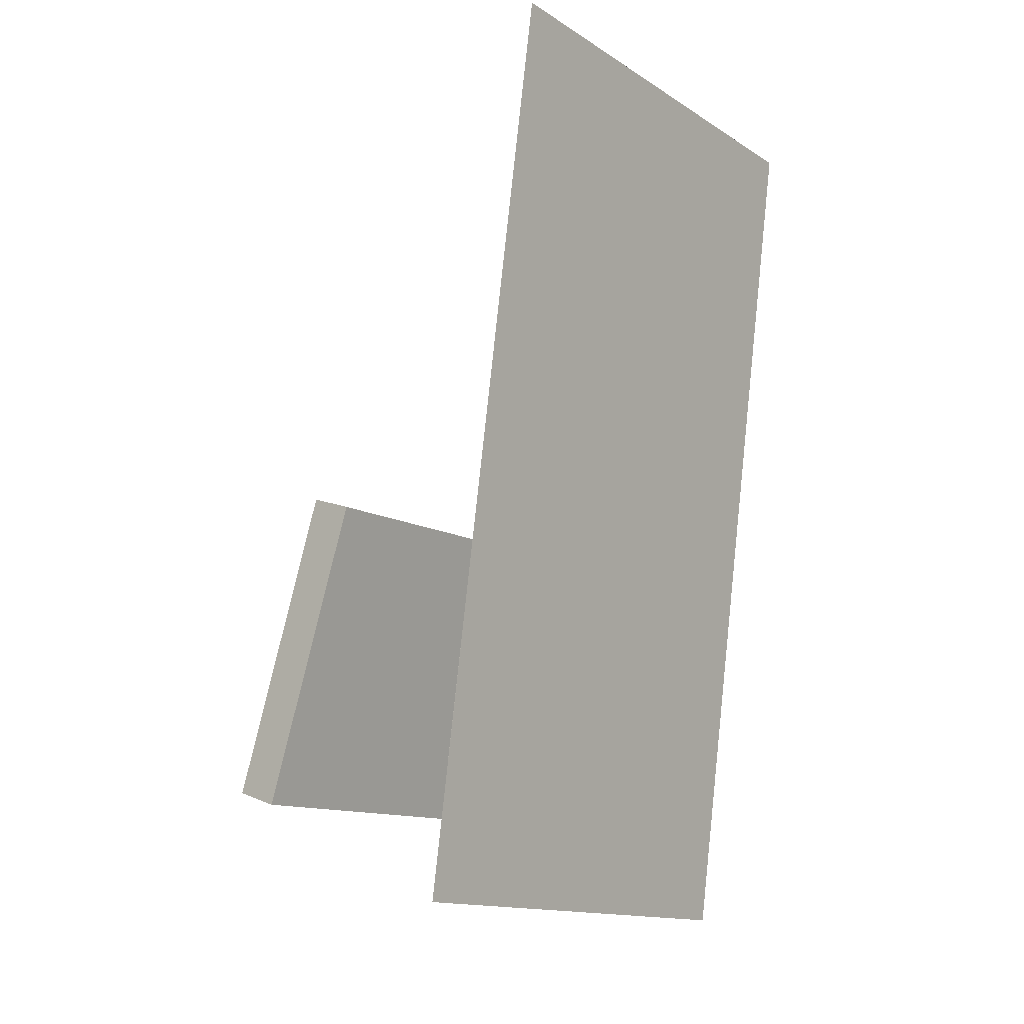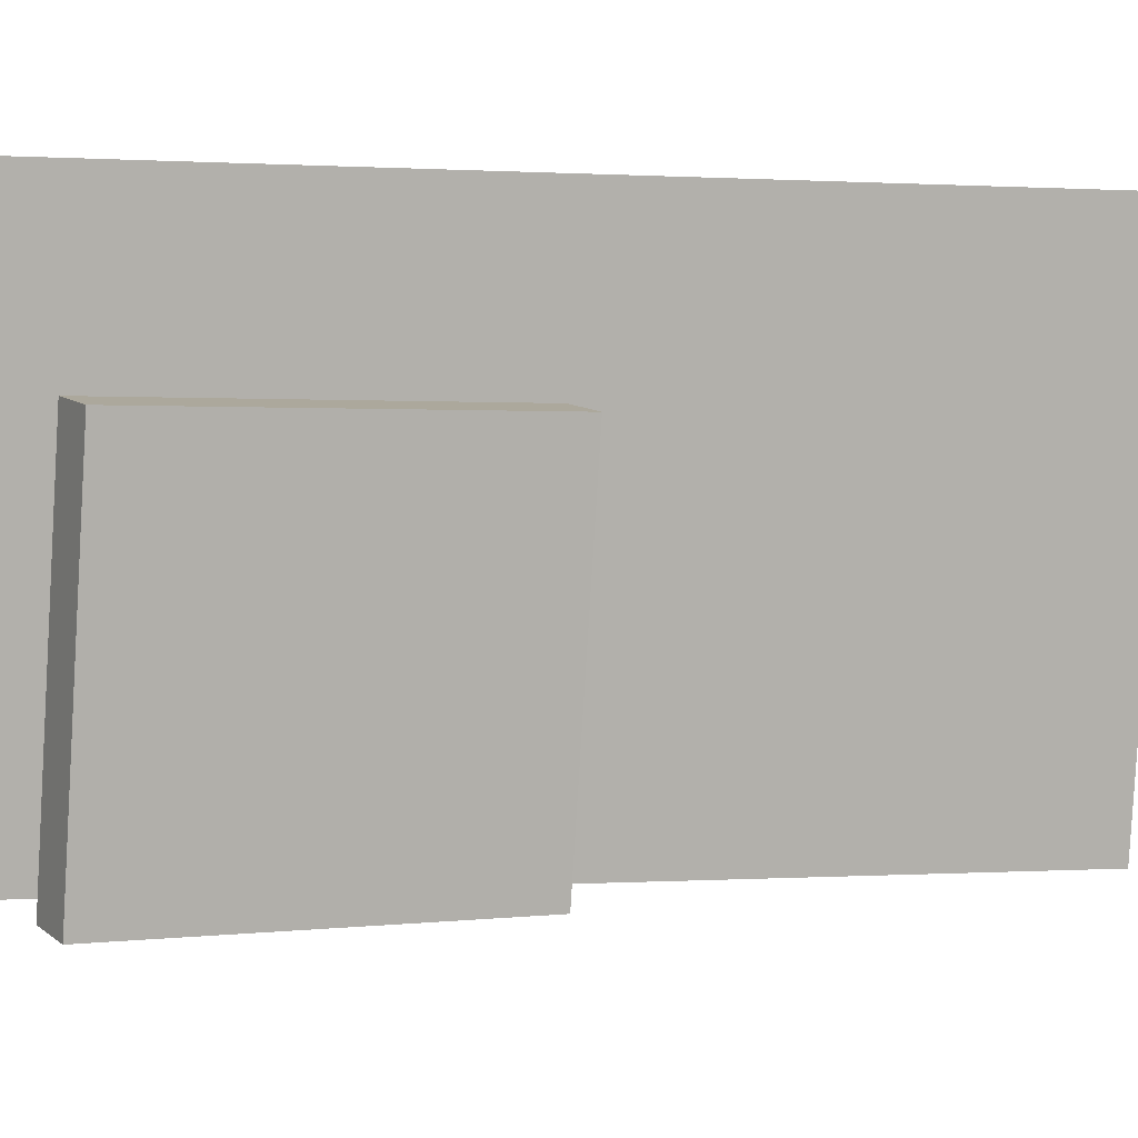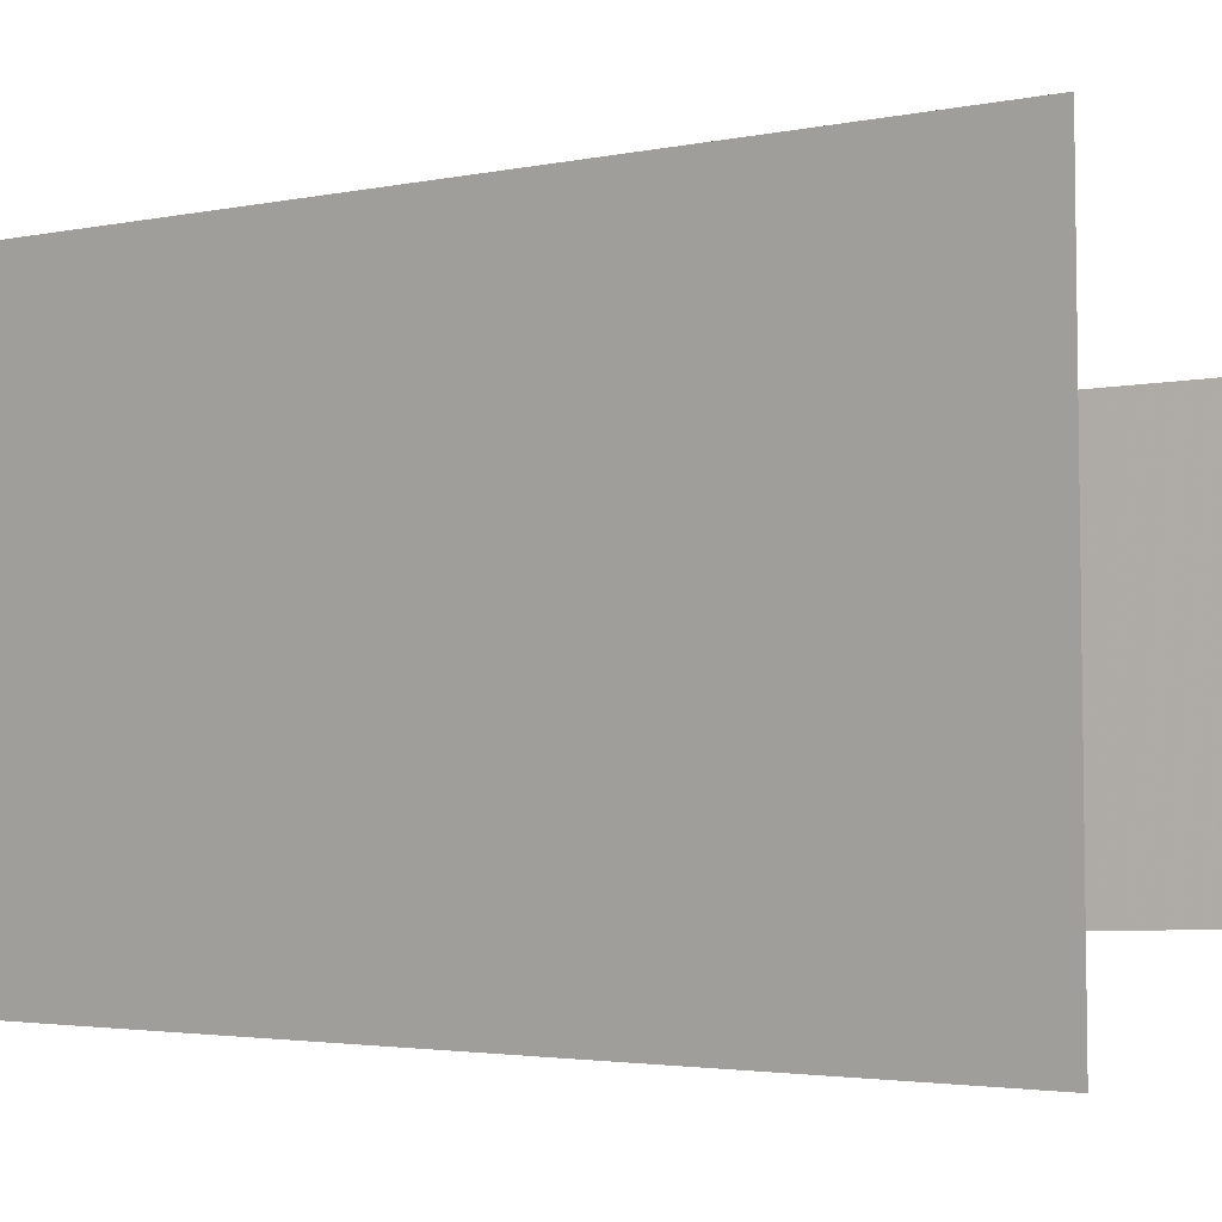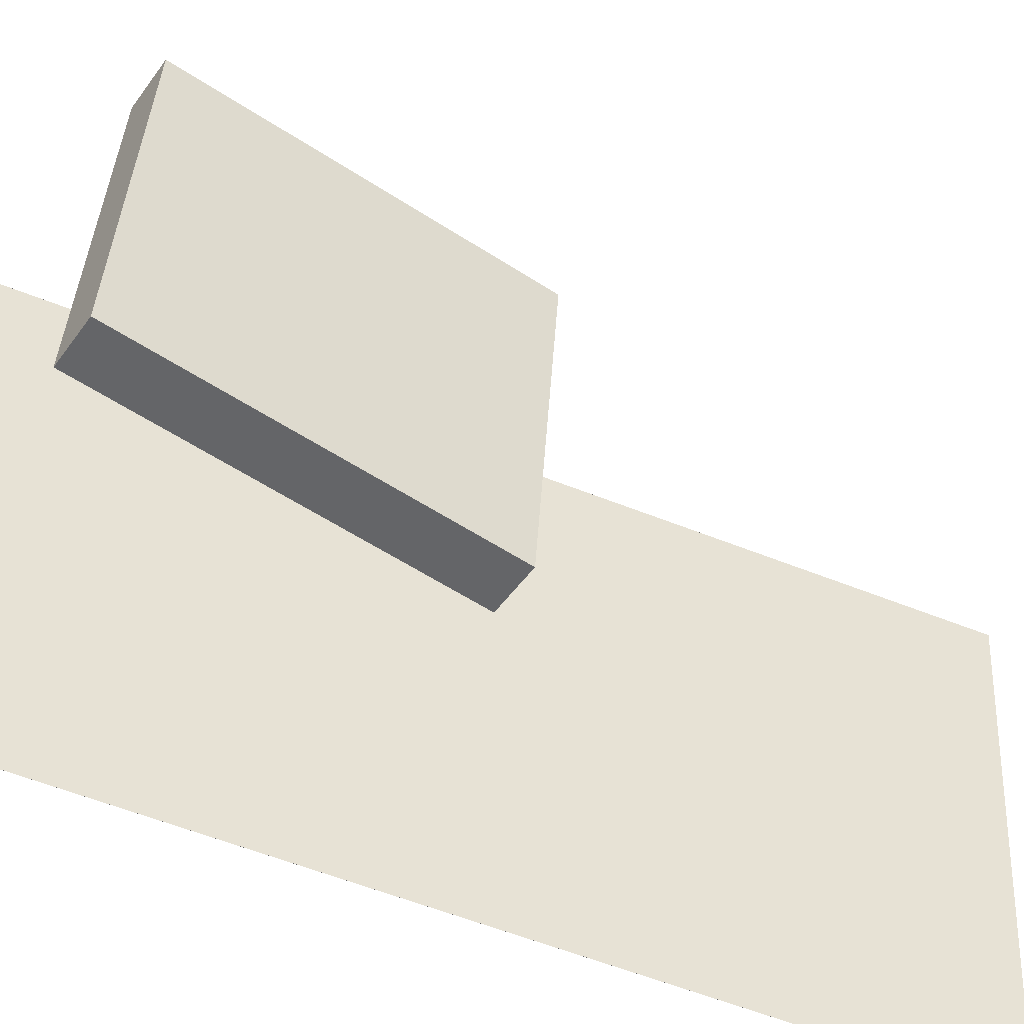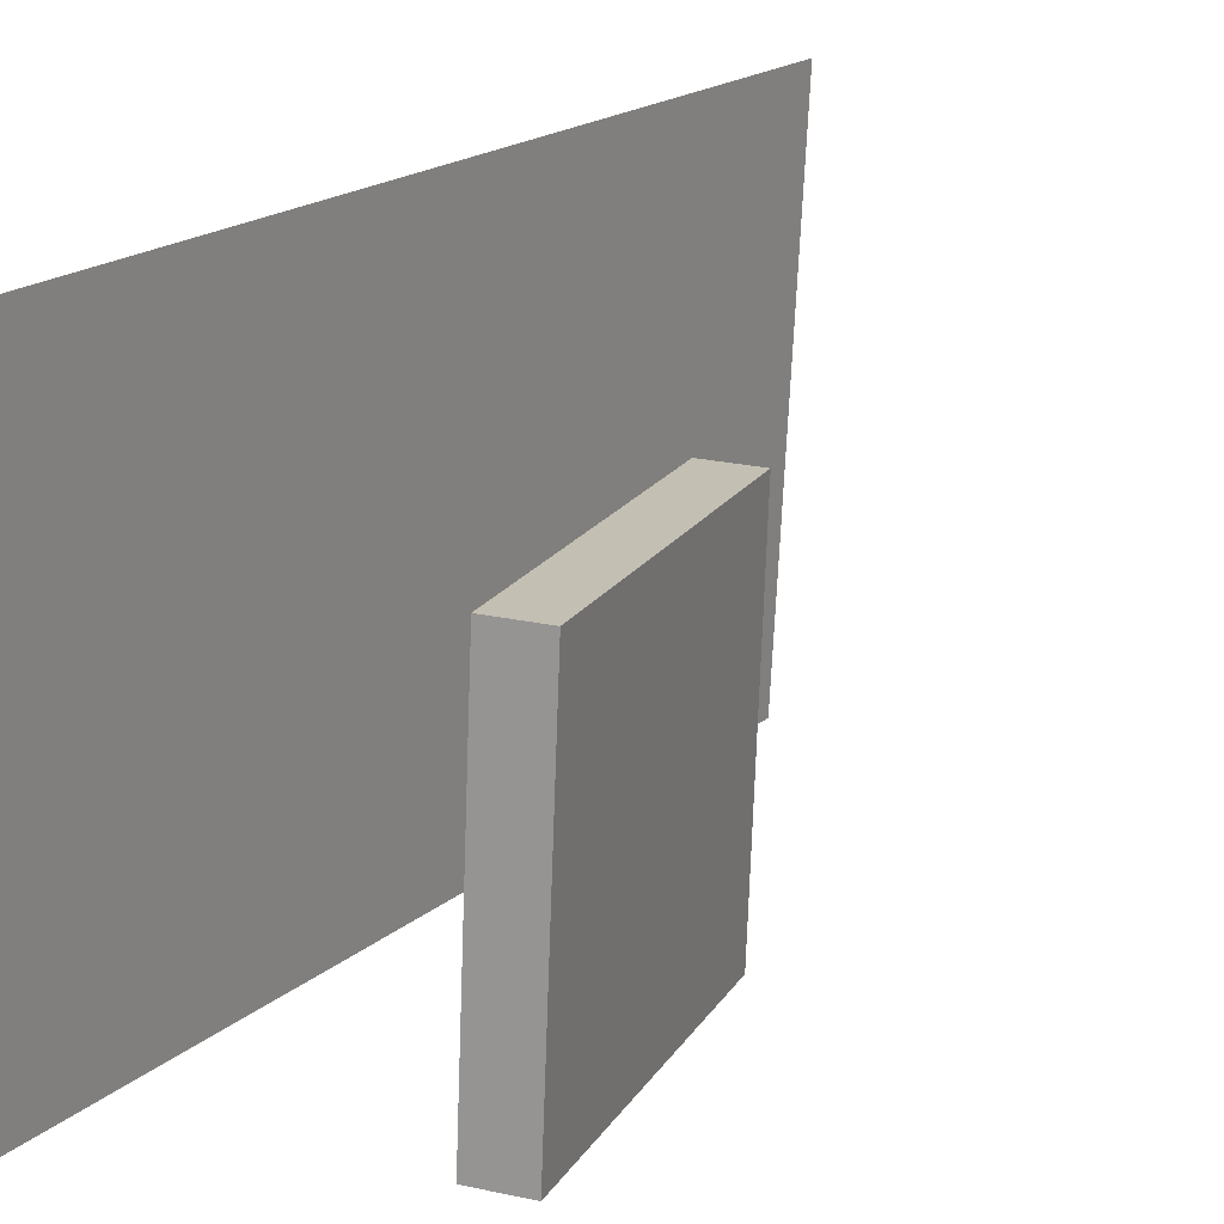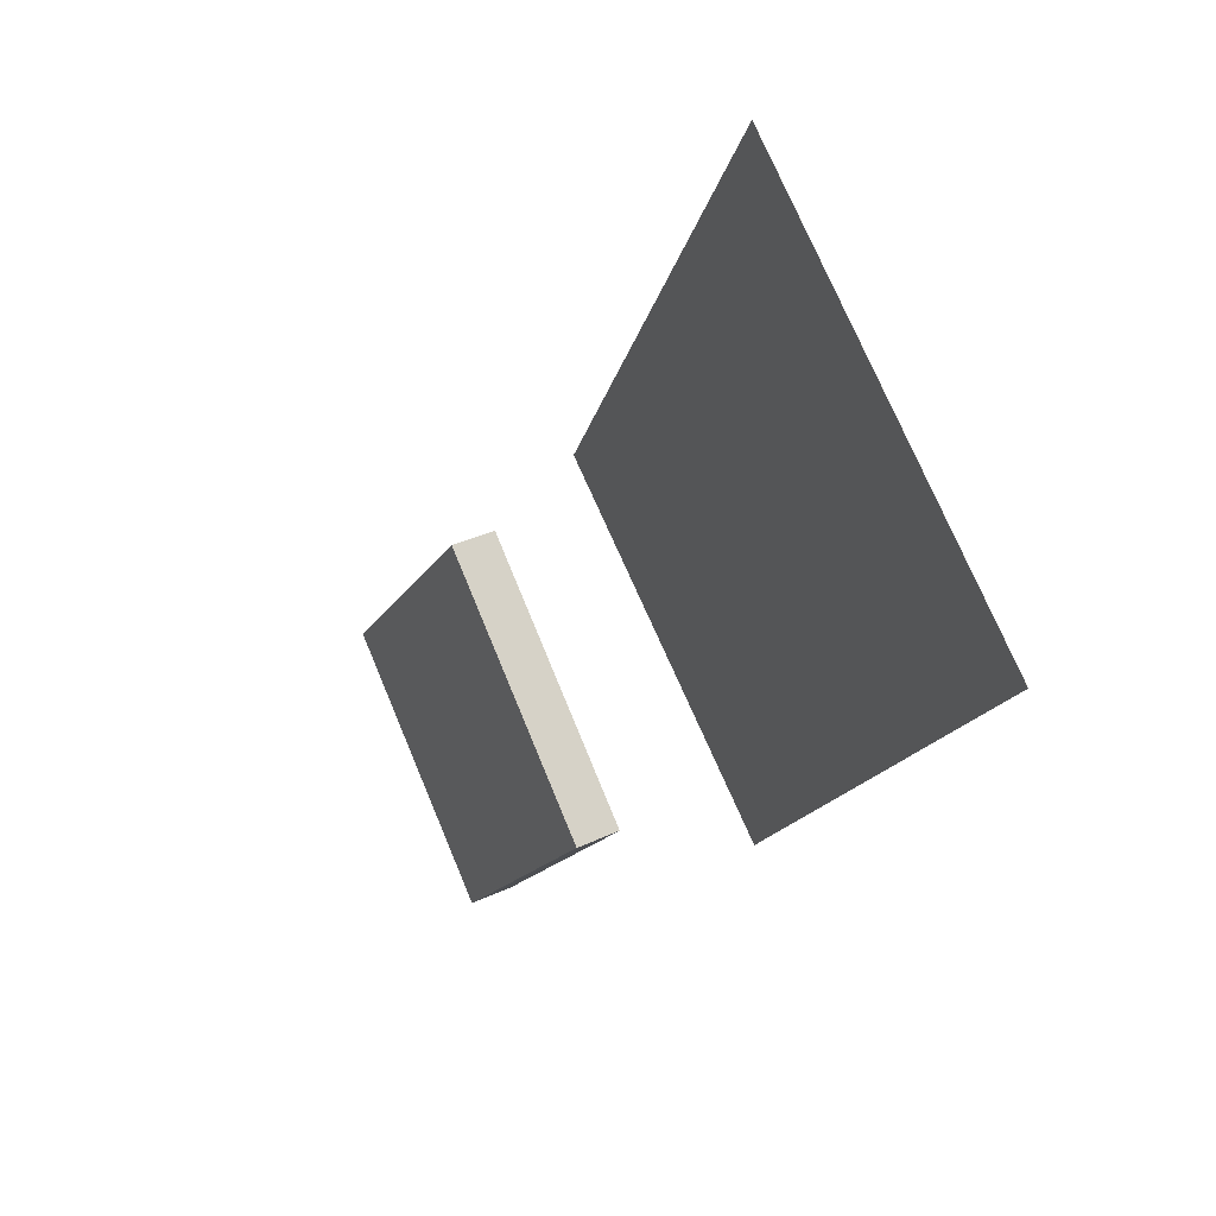
<metadata>
{"format":"obj","ext":"obj","renderer":"f3d","projection":"perspective","resolution":1024,"background":"white","views":[{"elev":-17.3,"azim":-142.1,"up":"+Y"},{"elev":8.8,"azim":83.7,"up":"+Z"},{"elev":1.2,"azim":-40.2,"up":"+Z"},{"elev":-50.7,"azim":76.8,"up":"+Z"},{"elev":20.6,"azim":41.5,"up":"+Z"},{"elev":78.3,"azim":156.9,"up":"+Y"}]}
</metadata>
<code>
v -0.09243 -0.4238 -0.1786
v -0.08066 -0.4021 0.3036
v -0.09247 -0.4238 -0.1786
v -0.0807 -0.4021 0.3036
v -0.2395 0.4531 -0.2145
v -0.2277 0.4748 0.2677
v -0.2395 0.4531 -0.2145
v -0.2278 0.4748 0.2677
f 1.0 7.0 5.0
f 1.0 3.0 7.0
f 1.0 4.0 3.0
f 1.0 2.0 4.0
f 3.0 8.0 7.0
f 3.0 4.0 8.0
f 5.0 7.0 8.0
f 5.0 8.0 6.0
f 1.0 5.0 6.0
f 1.0 6.0 2.0
f 2.0 6.0 8.0
f 2.0 8.0 4.0
v 0.1716 -0.3017 -0.1277
v 0.1693 -0.2824 0.176
v 0.05781 -0.002717 -0.1476
v 0.05549 0.01654 0.1562
v 0.2148 -0.2852 -0.1284
v 0.2125 -0.266 0.1753
v 0.1011 0.0137 -0.1483
v 0.09875 0.03296 0.1555
f 9.0 15.0 13.0
f 9.0 11.0 15.0
f 9.0 12.0 11.0
f 9.0 10.0 12.0
f 11.0 16.0 15.0
f 11.0 12.0 16.0
f 13.0 15.0 16.0
f 13.0 16.0 14.0
f 9.0 13.0 14.0
f 9.0 14.0 10.0
f 10.0 14.0 16.0
f 10.0 16.0 12.0

</code>
